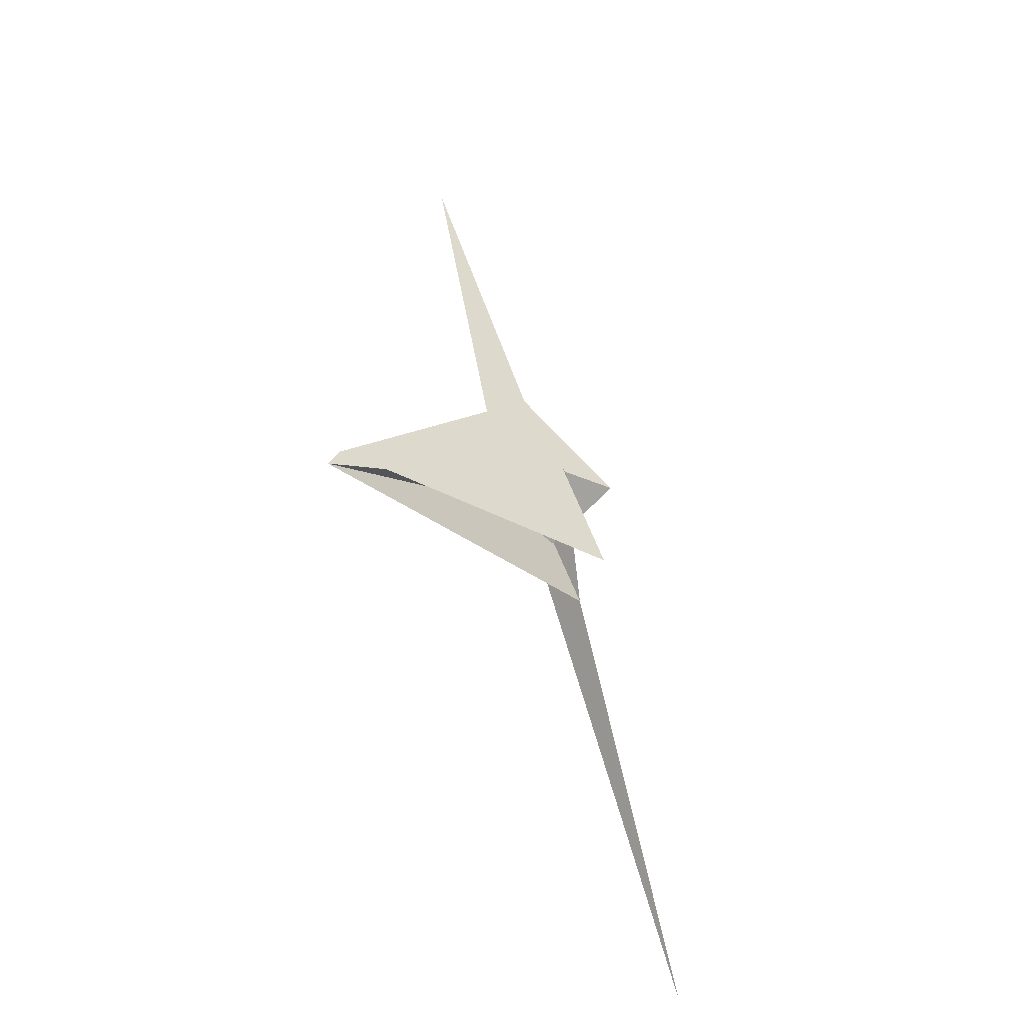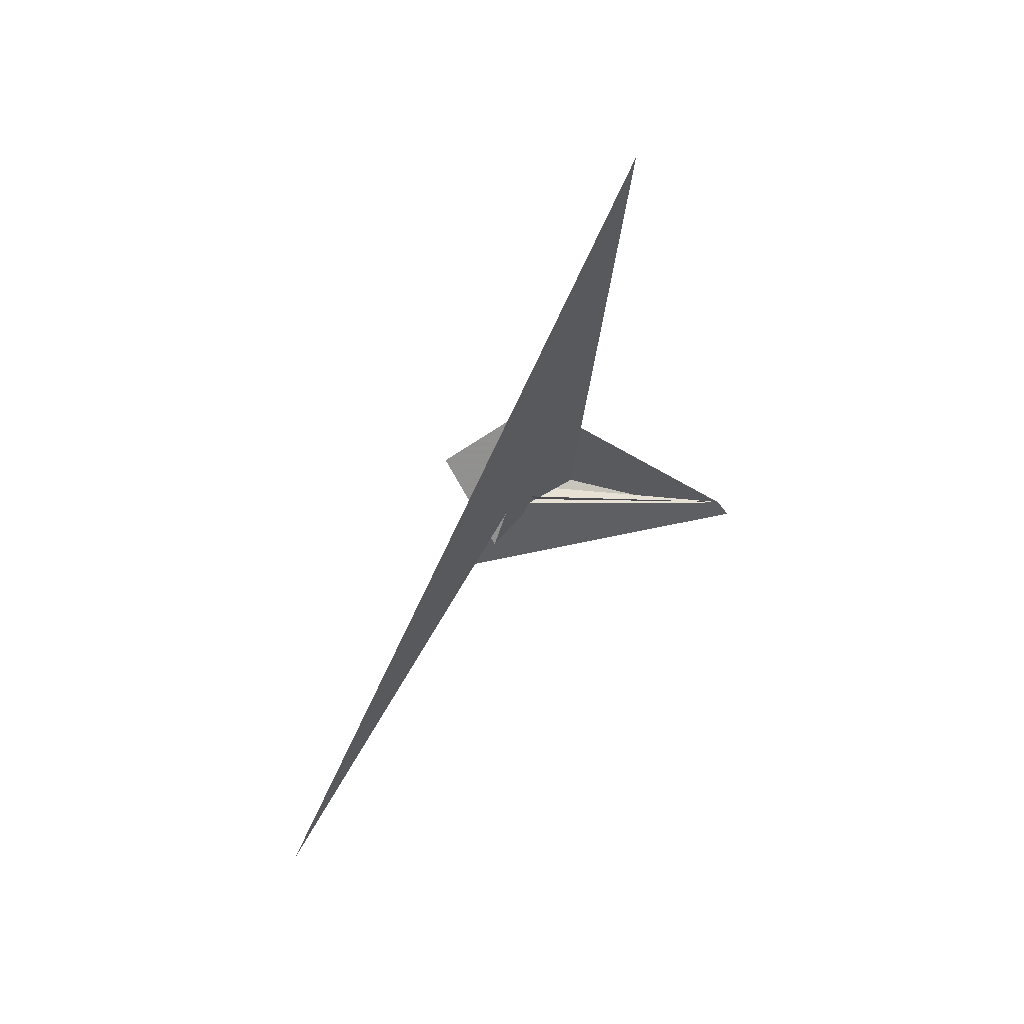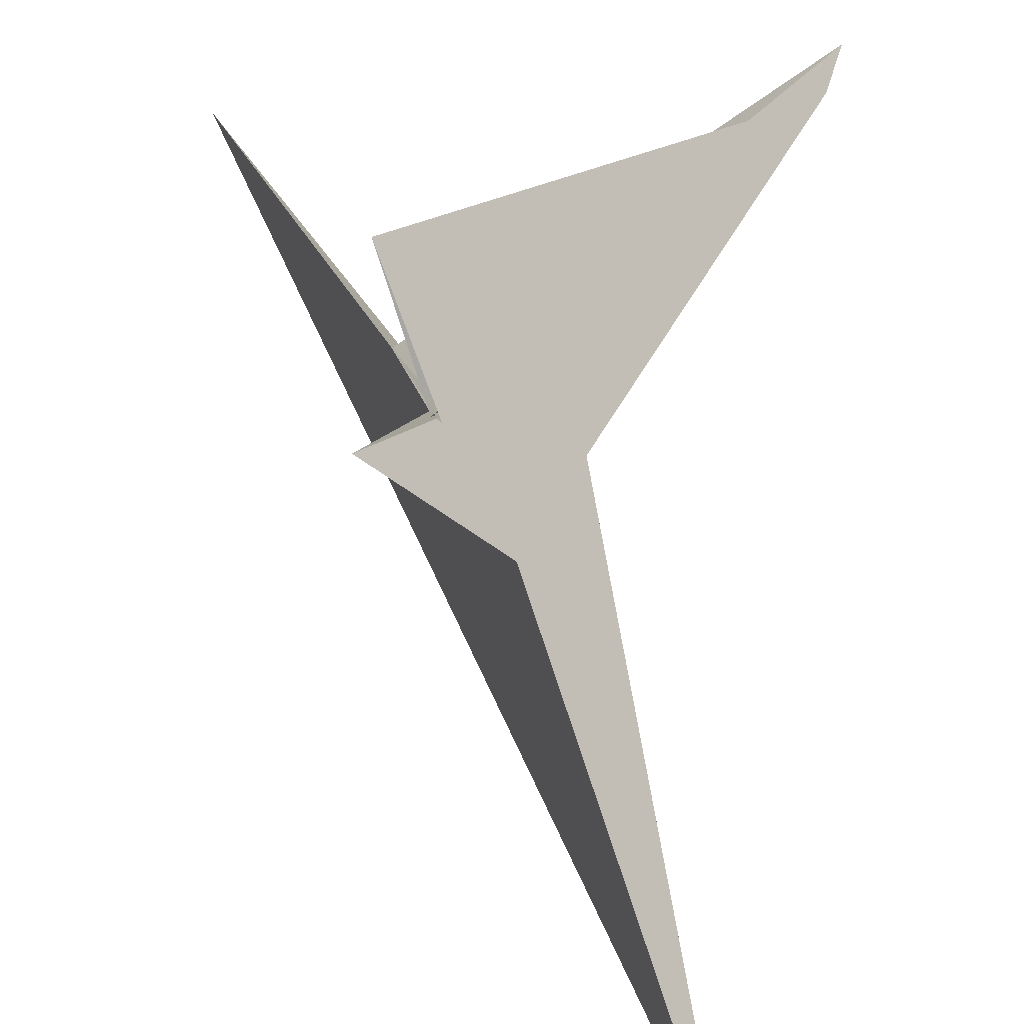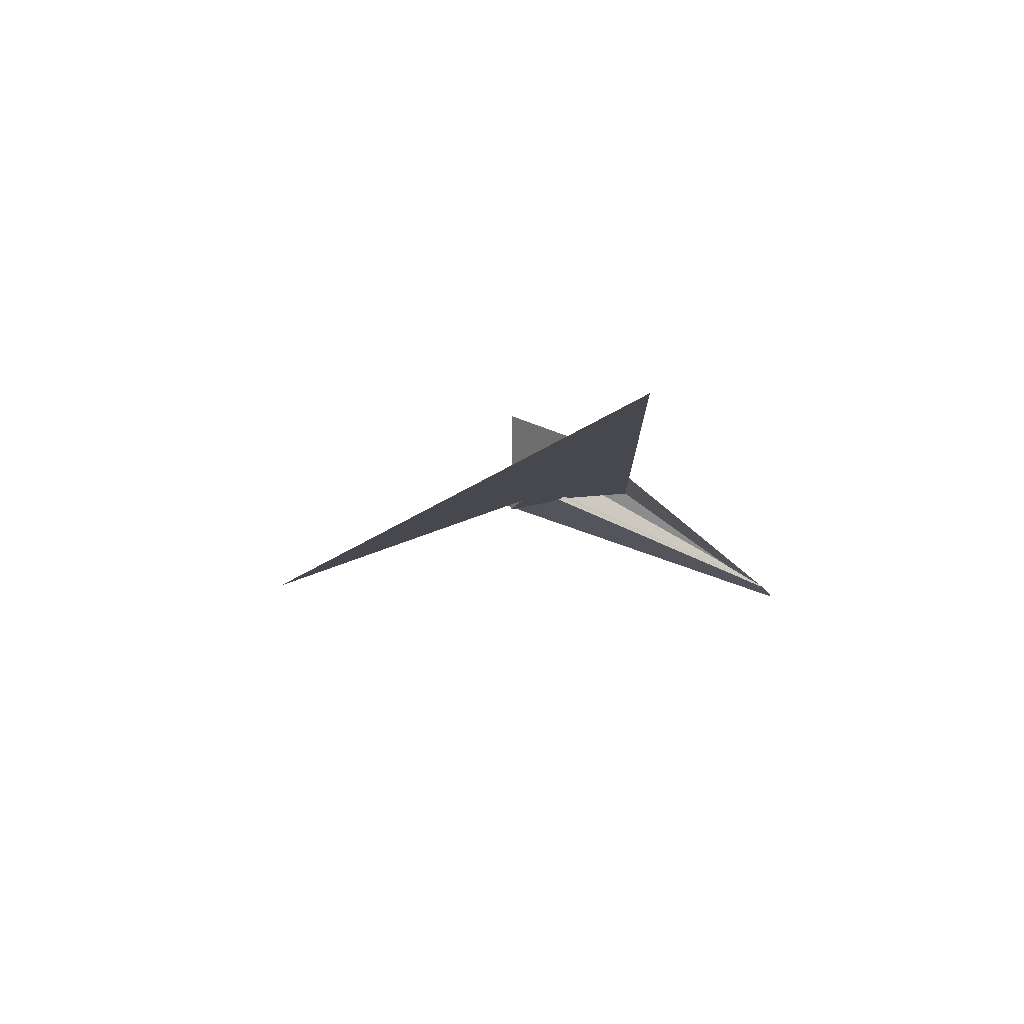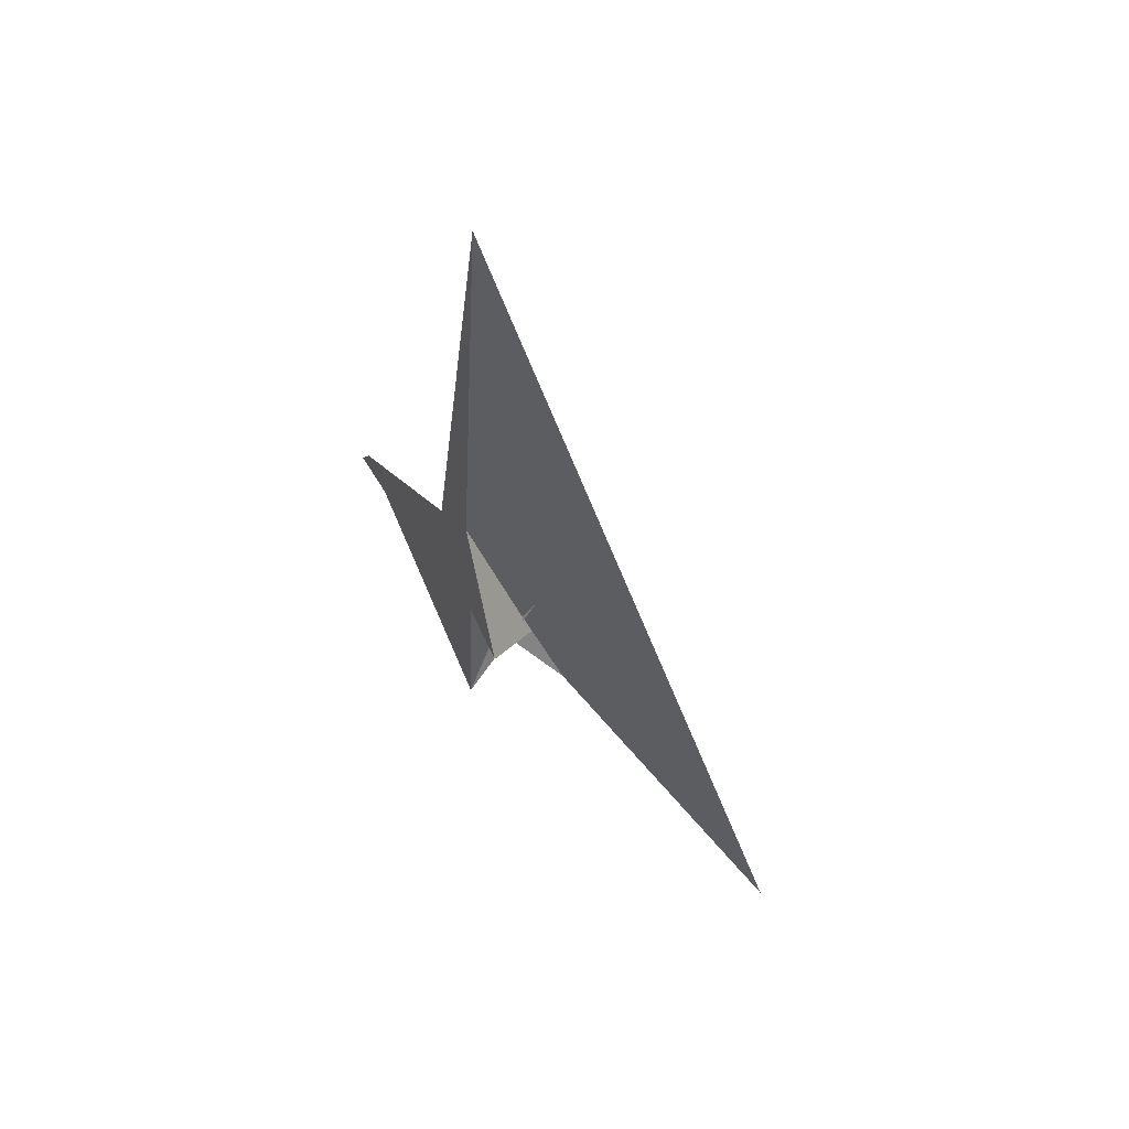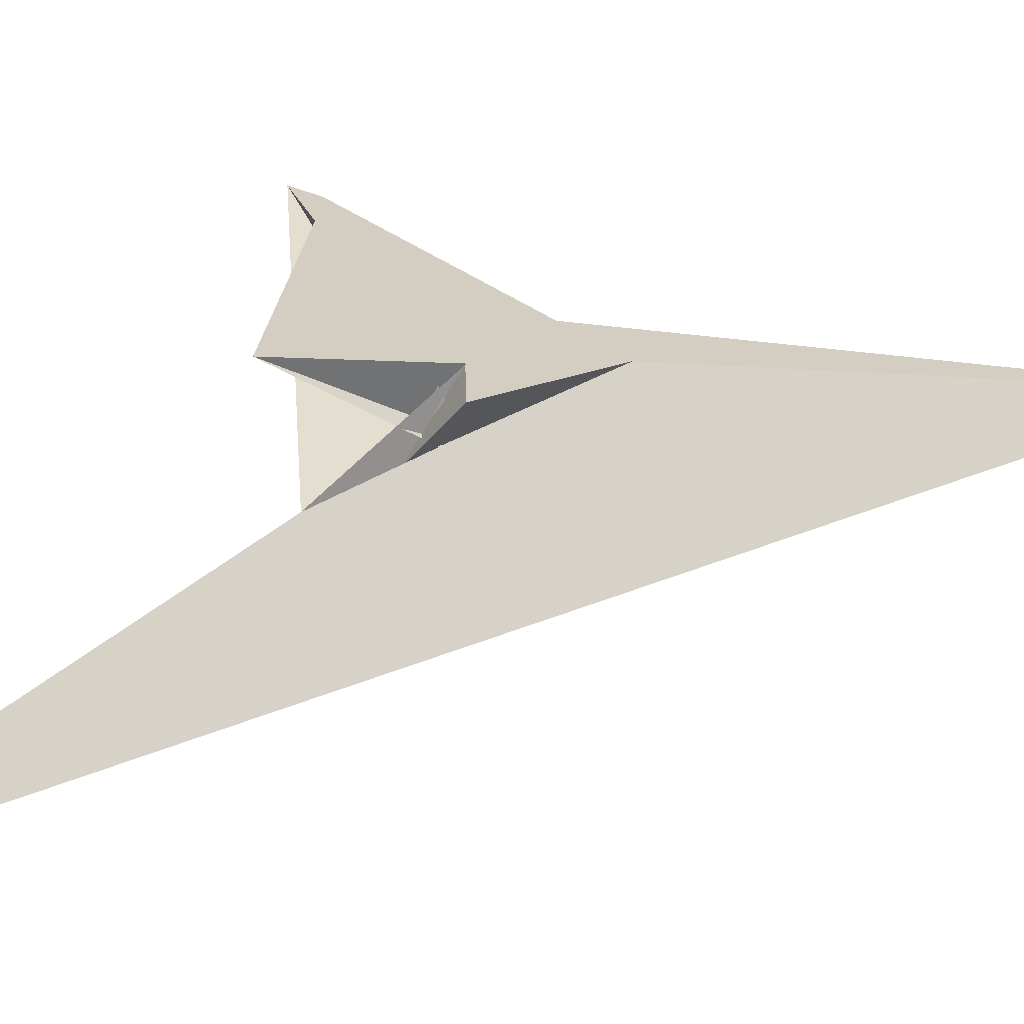
<metadata>
{"format":"obj","ext":"obj","renderer":"f3d","projection":"perspective","resolution":1024,"background":"white","views":[{"elev":-44.3,"azim":172.3,"up":"+Z"},{"elev":48.6,"azim":16.8,"up":"+Z"},{"elev":65.0,"azim":-2.6,"up":"+Y"},{"elev":71.9,"azim":56.8,"up":"+Z"},{"elev":66.2,"azim":-87.8,"up":"+Z"},{"elev":-0.9,"azim":-81.8,"up":"+Y"}]}
</metadata>
<code>
v -0.3887 -0.3744 -0.03332
v -0.3675 -0.07808 -0.1579
v -0.8106 -0.9541 -1.188
v -0.3658 -0.5967 0.2025
v 0.1114 0.2782 1.359
v -0.3534 -0.03332 -0.1364
v -0.3462 0.03459 -0.1566
v -0.3527 0.03433 -0.1801
v 1.379 0.07755 6.156
v -2.516 -3.942 -5.417
v -0.4418 -0.3398 -0.2522
v 2.759 2.059 -2.063
v 0.13 -0.1739 -0.2883
v -0.4252 -0.3631 -0.02545
v -0.281 -0.06658 -0.1918
v -0.34 0.009069 -0.2018
v -0.277 -0.3416 -0.08411
v 1.987 1.632 -1.633
v -0.2588 -0.3691 -0.07936
v 0.2121 0.04723 -0.4037
v 0.01251 -0.2796 0.2873
v -0.1165 -0.3852 0.04462
v 0.08326 -0.2112 -0.4559
v -0.2695 -0.5076 -0.4753
v -0.06754 -0.3415 -0.1592
v 2.619 1.936 -1.711
v -0.3886 -0.6085 -0.4094
v -1.141 -0.1079 0.1907
v -0.201 -0.7477 -0.6592
v 0.05304 -0.4464 -0.008079
v -0.7531 -0.2518 0.06324
v -0.1762 -0.391 0.0123
v -0.3943 -0.563 -0.3858
v -0.2135 -0.2021 -0.3092
v -0.4455 -0.0454 -0.1003
v -0.453 0.2281 0.07573
v -0.3832 -0.2924 -0.2857
v -0.4153 0.2366 0.1302
v -0.9219 0.2786 -1.553
v 0.1444 -0.4091 0.4135
v 2.552 1.9 -1.677
v 0.2034 0.006657 -0.3463
v 0.5024 0.7677 -0.6501
v 0.5138 0.7925 -0.6503
f 1 2 6 7 8 11 4 3 10 9 5
f 1 2 15 16 18 12 13 20 19 17 14
f 3 4 22 21 25 26 12 13 23 24 27
f 1 5 28 29 30 21 22 32 33 31 14
f 2 6 35 36 28 29 23 24 37 34 15
f 7 8 16 15 34 39 38 40 30 21 25
f 6 7 25 26 41 42 43 31 14 17 35
f 5 9 44 18 12 26 41 39 38 36 28
f 3 10 40 38 36 35 17 19 32 33 27
f 9 10 40 30 29 23 13 20 42 43 44
f 4 11 37 34 39 41 42 20 19 32 22
f 8 11 37 24 27 33 31 43 44 18 16

</code>
